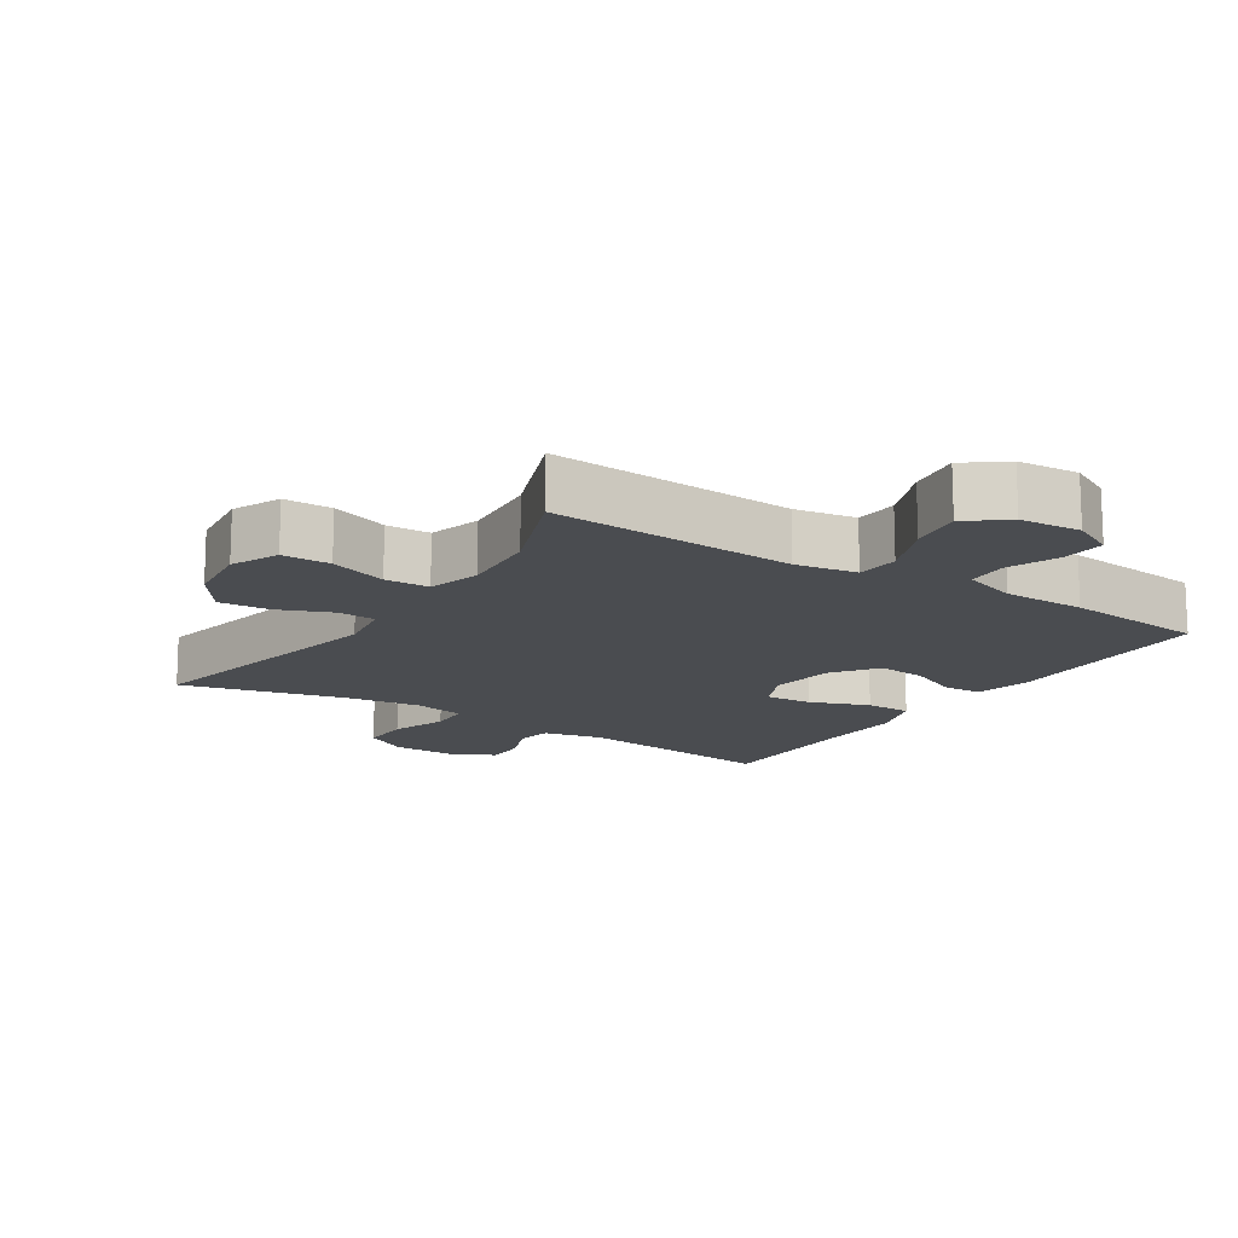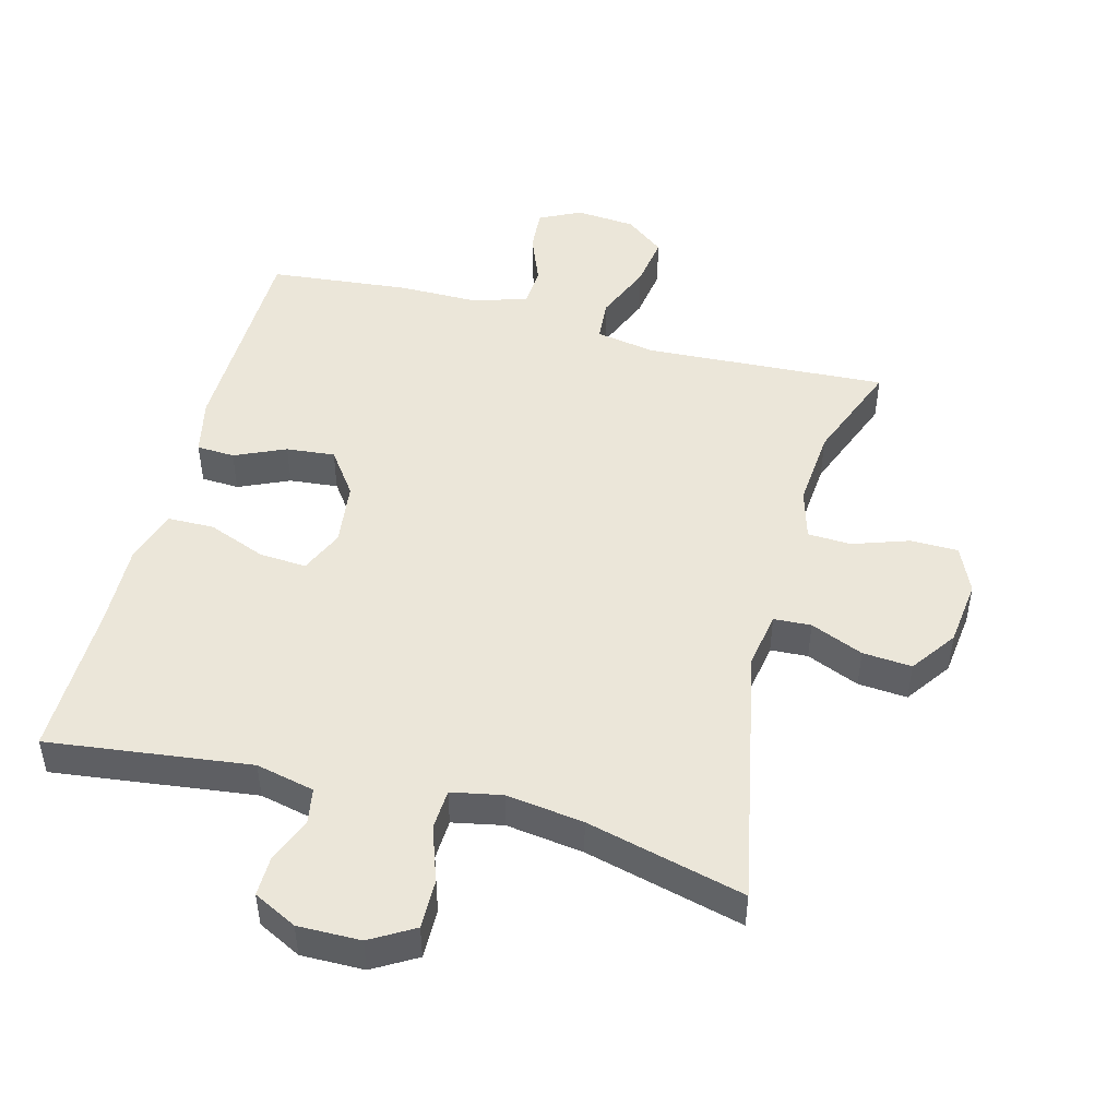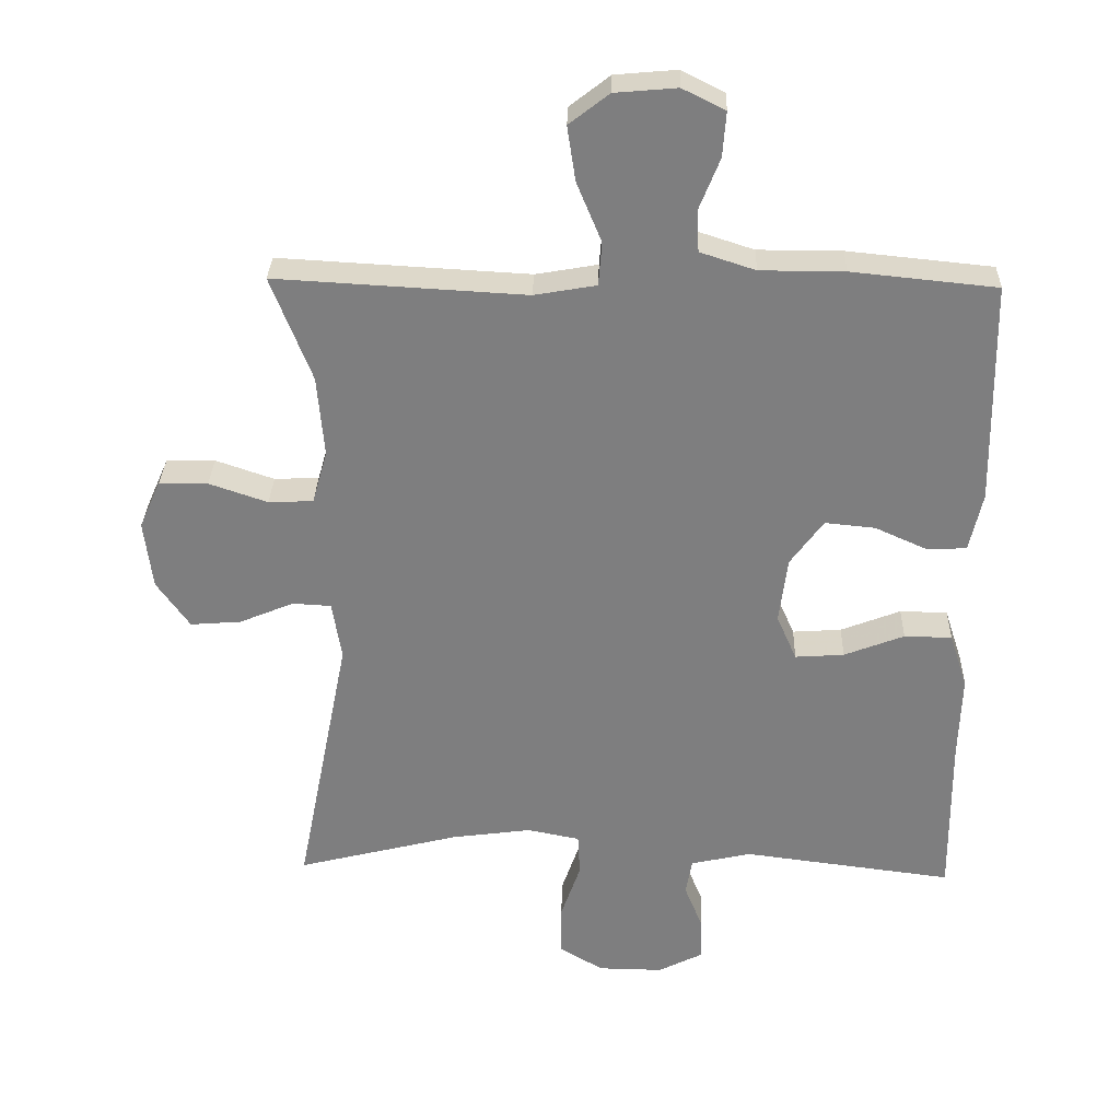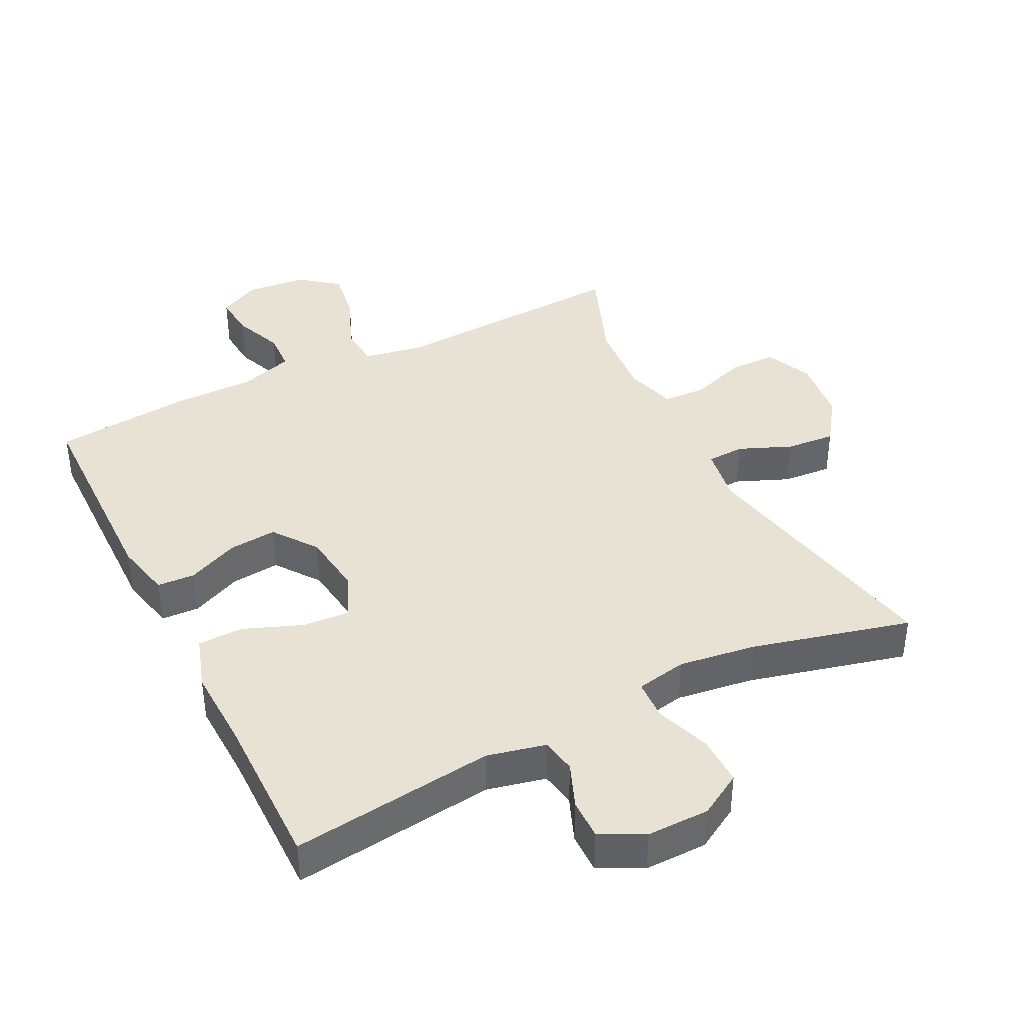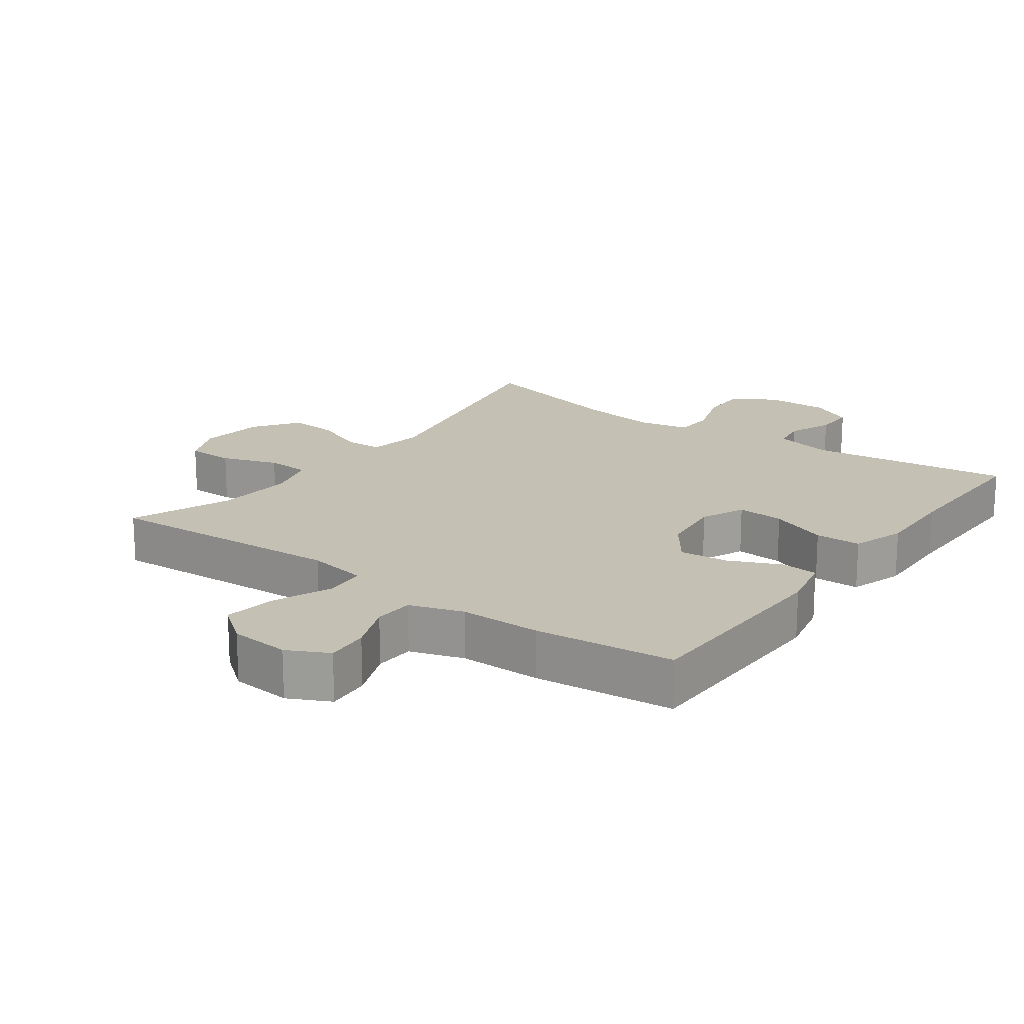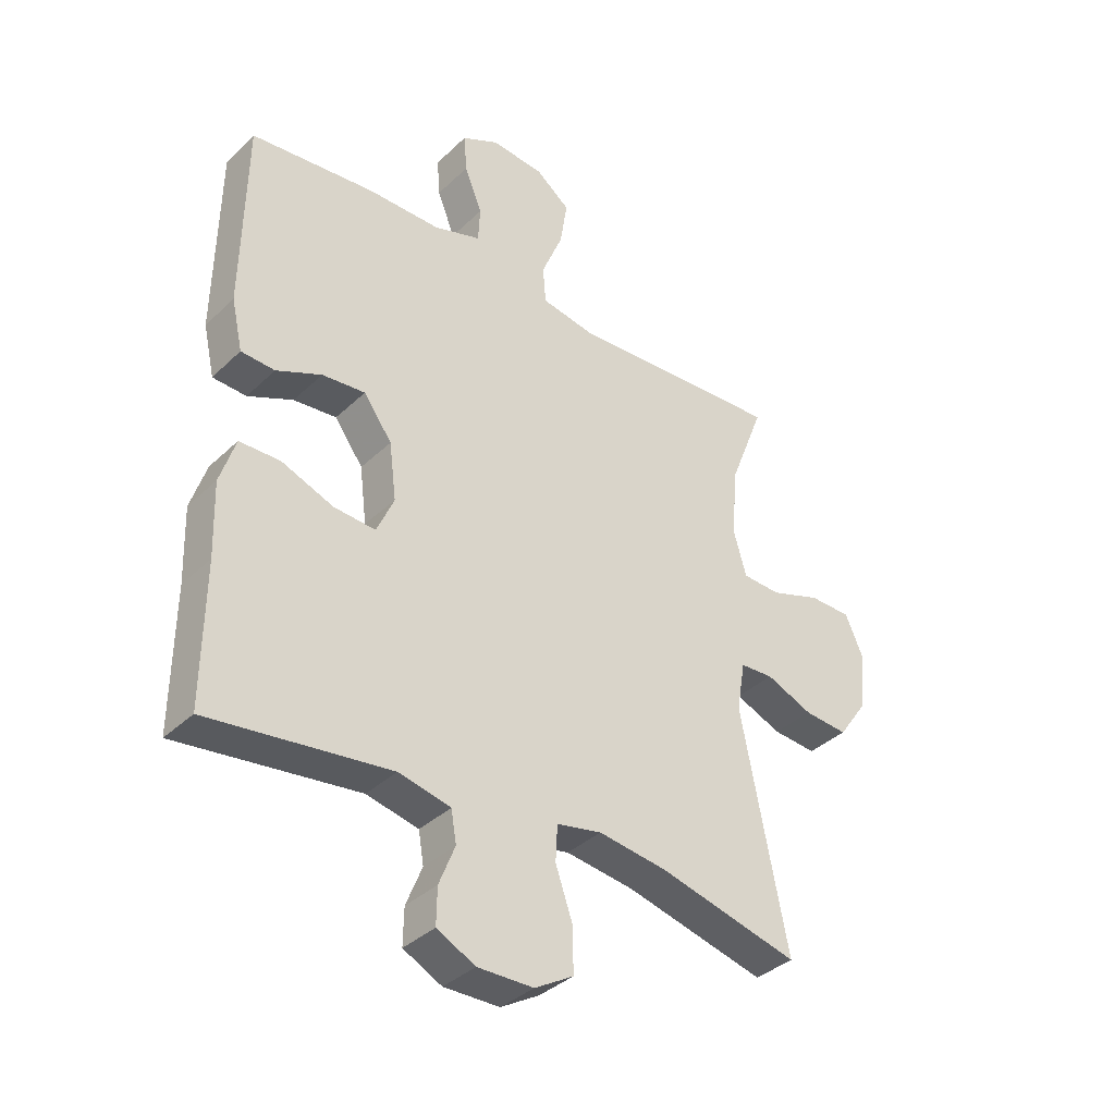
<metadata>
{"format":"obj","ext":"obj","renderer":"f3d","projection":"perspective","resolution":1024,"background":"white","views":[{"elev":-14.9,"azim":-33.2,"up":"+Y"},{"elev":48.1,"azim":-165.2,"up":"+Y"},{"elev":30.4,"azim":1.8,"up":"+Z"},{"elev":39.9,"azim":153.3,"up":"+Y"},{"elev":18.4,"azim":36.1,"up":"+Y"},{"elev":-36.7,"azim":140.5,"up":"+Z"}]}
</metadata>
<code>
v -0.5 0.07 -0.5
v -0.422 0.07 -0.107
v -0.436 0.07 -0.023
v -0.492 0.07 -0.02
v -0.571 0.07 -0.053
v -0.645 0.07 -0.059
v -0.693 0.07 0.009
v -0.705 0.07 0.108
v -0.674 0.07 0.178
v -0.603 0.07 0.179
v -0.518 0.07 0.15
v -0.453 0.07 0.153
v -0.431 0.07 0.23
v -0.441 0.07 0.348
v -0.5 0.07 0.5
v -0.137 0.07 0.48
v -0.047 0.07 0.496
v -0.042 0.07 0.559
v -0.078 0.07 0.646
v -0.09 0.07 0.725
v -0.032 0.07 0.77
v 0.058 0.07 0.778
v 0.12 0.07 0.747
v 0.115 0.07 0.682
v 0.085 0.07 0.607
v 0.088 0.07 0.547
v 0.168 0.07 0.521
v 0.29 0.07 0.521
v 0.5 0.07 0.5
v 0.505 0.07 0.177
v 0.486 0.07 0.092
v 0.429 0.07 0.089
v 0.353 0.07 0.123
v 0.28 0.07 0.13
v 0.232 0.07 0.064
v 0.22 0.07 -0.032
v 0.249 0.07 -0.098
v 0.32 0.07 -0.093
v 0.407 0.07 -0.059
v 0.476 0.07 -0.06
v 0.502 0.07 -0.14
v 0.498 0.07 -0.265
v 0.5 0.07 -0.5
v 0.195 0.07 -0.462
v 0.107 0.07 -0.482
v 0.098 0.07 -0.535
v 0.125 0.07 -0.602
v 0.126 0.07 -0.663
v 0.061 0.07 -0.696
v -0.033 0.07 -0.695
v -0.098 0.07 -0.657
v -0.097 0.07 -0.583
v -0.068 0.07 -0.5
v -0.071 0.07 -0.439
v -0.147 0.07 -0.424
v -0.263 0.07 -0.44
v -0.5 0 -0.5
v -0.422 0 -0.107
v -0.436 0 -0.023
v -0.492 0 -0.02
v -0.571 0 -0.053
v -0.645 0 -0.059
v -0.693 0 0.009
v -0.705 0 0.108
v -0.674 0 0.178
v -0.603 0 0.179
v -0.518 0 0.15
v -0.453 0 0.153
v -0.431 0 0.23
v -0.441 0 0.348
v -0.5 0 0.5
v -0.137 0 0.48
v -0.047 0 0.496
v -0.042 0 0.559
v -0.078 0 0.646
v -0.09 0 0.725
v -0.032 0 0.77
v 0.058 0 0.778
v 0.12 0 0.747
v 0.115 0 0.682
v 0.085 0 0.607
v 0.088 0 0.547
v 0.168 0 0.521
v 0.29 0 0.521
v 0.5 0 0.5
v 0.505 0 0.177
v 0.486 0 0.092
v 0.429 0 0.089
v 0.353 0 0.123
v 0.28 0 0.13
v 0.232 0 0.064
v 0.22 0 -0.032
v 0.249 0 -0.098
v 0.32 0 -0.093
v 0.407 0 -0.059
v 0.476 0 -0.06
v 0.502 0 -0.14
v 0.498 0 -0.265
v 0.5 0 -0.5
v 0.195 0 -0.462
v 0.107 0 -0.482
v 0.098 0 -0.535
v 0.125 0 -0.602
v 0.126 0 -0.663
v 0.061 0 -0.696
v -0.033 0 -0.695
v -0.098 0 -0.657
v -0.097 0 -0.583
v -0.068 0 -0.5
v -0.071 0 -0.439
v -0.147 0 -0.424
v -0.263 0 -0.44
f 51 52 53
f 50 51 53
f 49 50 53
f 48 49 53
f 47 48 53
f 46 47 53
f 45 46 53 54
f 44 45 54
f 42 43 44
f 44 54 55
f 42 44 55
f 41 42 55
f 40 41 55
f 39 40 55
f 38 39 55
f 31 32 33
f 30 31 33
f 29 30 33
f 28 29 33
f 27 28 33
f 26 27 33 34
f 23 24 25
f 22 23 25
f 21 22 25
f 20 21 25
f 19 20 25
f 18 19 25
f 17 18 25 26
f 14 15 16
f 13 14 16 17
f 26 34 35
f 17 26 35
f 13 17 35
f 12 13 35
f 9 10 11
f 8 9 11
f 7 8 11
f 6 7 11
f 5 6 11
f 4 5 11
f 56 1 2
f 56 2 3
f 37 38 55 56
f 36 37 56 3
f 12 35 36
f 11 12 36
f 4 11 36
f 3 4 36
f 109 108 107
f 109 107 106
f 109 106 105
f 109 105 104
f 109 104 103
f 109 103 102
f 110 109 102 101
f 110 101 100
f 100 99 98
f 111 110 100
f 111 100 98
f 111 98 97
f 111 97 96
f 111 96 95
f 111 95 94
f 89 88 87
f 89 87 86
f 89 86 85
f 89 85 84
f 89 84 83
f 90 89 83 82
f 81 80 79
f 81 79 78
f 81 78 77
f 81 77 76
f 81 76 75
f 81 75 74
f 82 81 74 73
f 72 71 70
f 73 72 70 69
f 91 90 82
f 91 82 73
f 91 73 69
f 91 69 68
f 67 66 65
f 67 65 64
f 67 64 63
f 67 63 62
f 67 62 61
f 67 61 60
f 58 57 112
f 59 58 112
f 112 111 94 93
f 59 112 93 92
f 92 91 68
f 92 68 67
f 92 67 60
f 92 60 59
f 1 57 58 2
f 2 58 59 3
f 3 59 60 4
f 4 60 61 5
f 5 61 62 6
f 6 62 63 7
f 7 63 64 8
f 8 64 65 9
f 9 65 66 10
f 10 66 67 11
f 11 67 68 12
f 12 68 69 13
f 13 69 70 14
f 14 70 71 15
f 15 71 72 16
f 16 72 73 17
f 17 73 74 18
f 18 74 75 19
f 19 75 76 20
f 20 76 77 21
f 21 77 78 22
f 22 78 79 23
f 23 79 80 24
f 24 80 81 25
f 25 81 82 26
f 26 82 83 27
f 27 83 84 28
f 28 84 85 29
f 29 85 86 30
f 30 86 87 31
f 31 87 88 32
f 32 88 89 33
f 33 89 90 34
f 34 90 91 35
f 35 91 92 36
f 36 92 93 37
f 37 93 94 38
f 38 94 95 39
f 39 95 96 40
f 40 96 97 41
f 41 97 98 42
f 42 98 99 43
f 43 99 100 44
f 44 100 101 45
f 45 101 102 46
f 46 102 103 47
f 47 103 104 48
f 48 104 105 49
f 49 105 106 50
f 50 106 107 51
f 51 107 108 52
f 52 108 109 53
f 53 109 110 54
f 54 110 111 55
f 55 111 112 56
f 56 112 57 1

</code>
